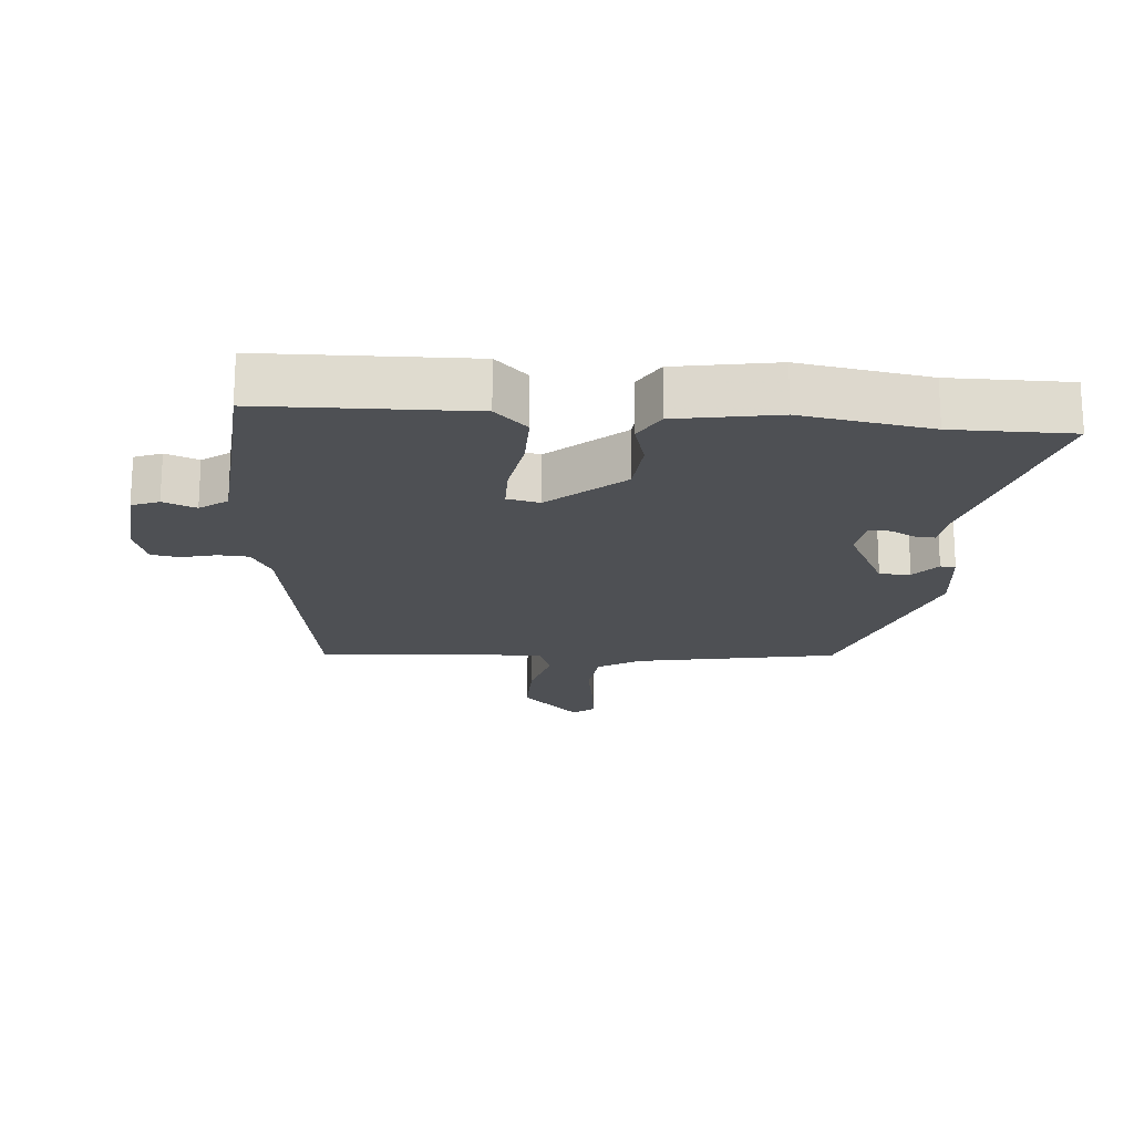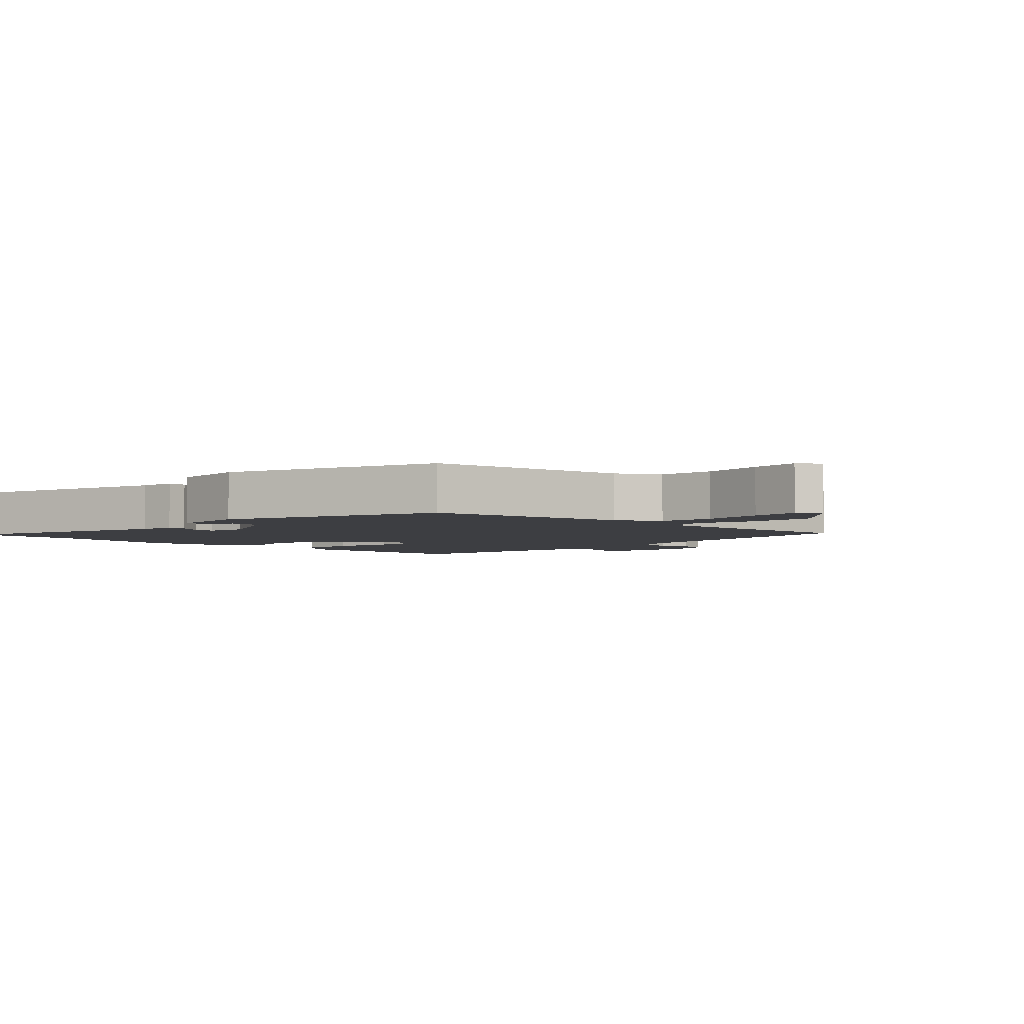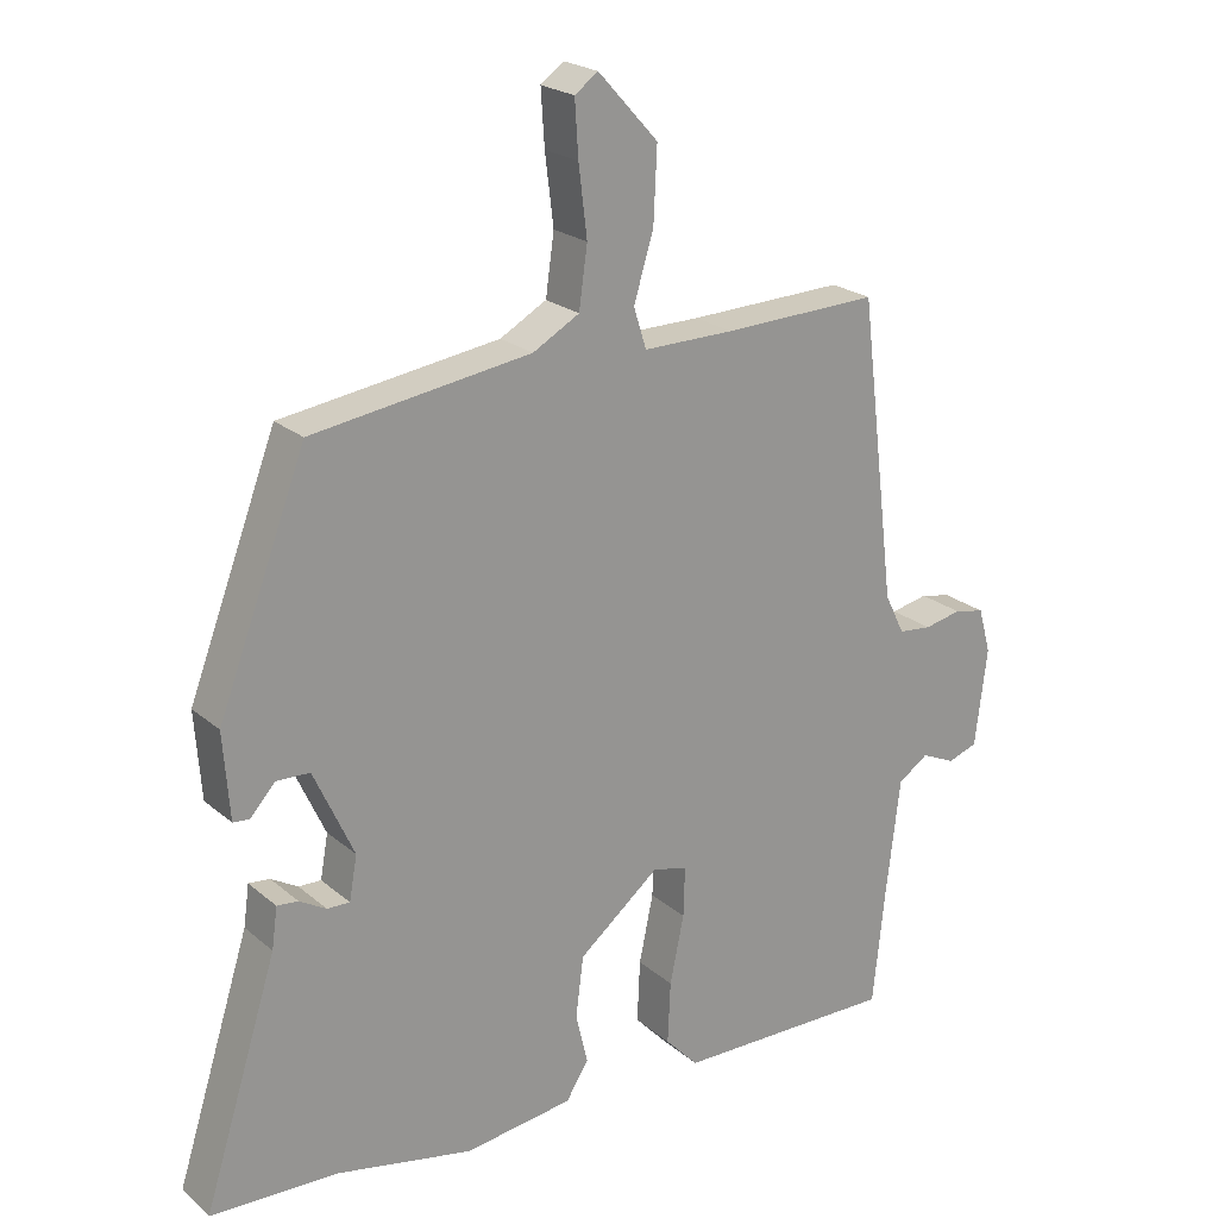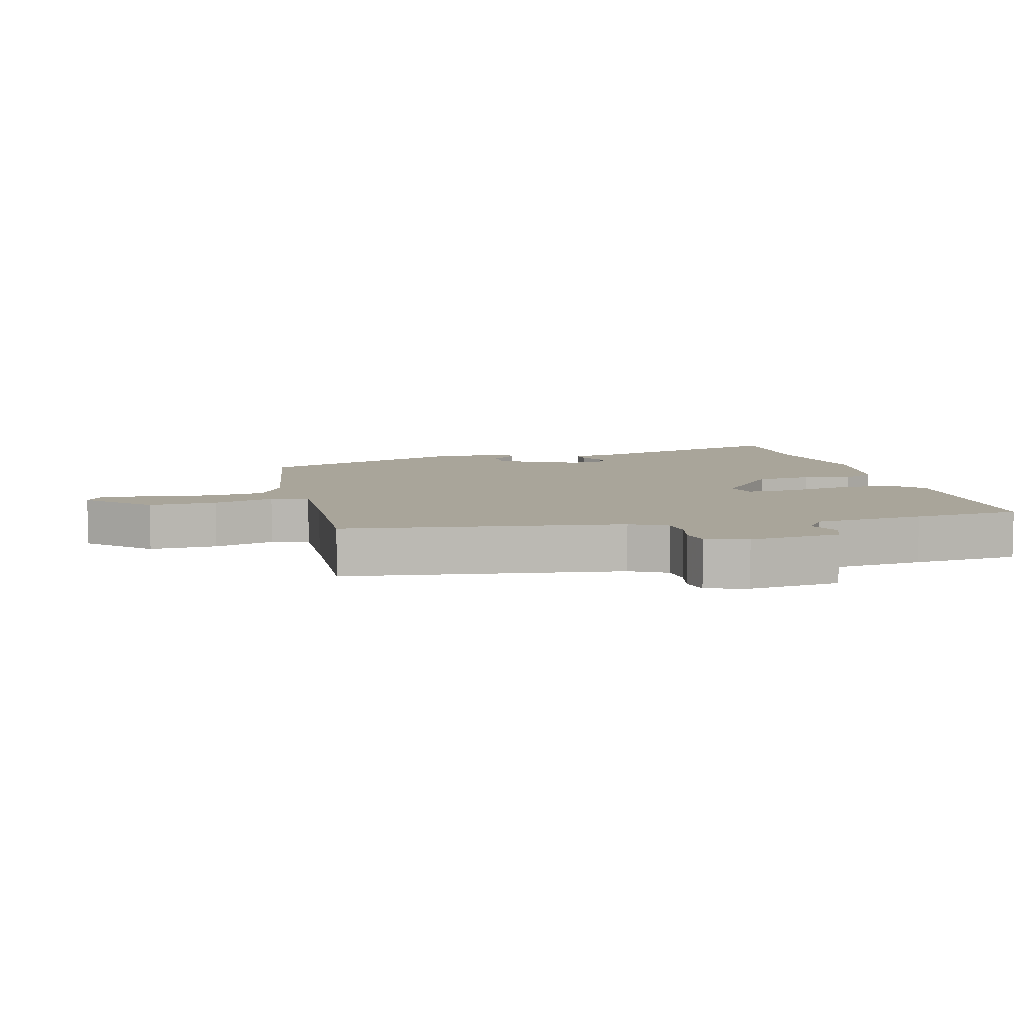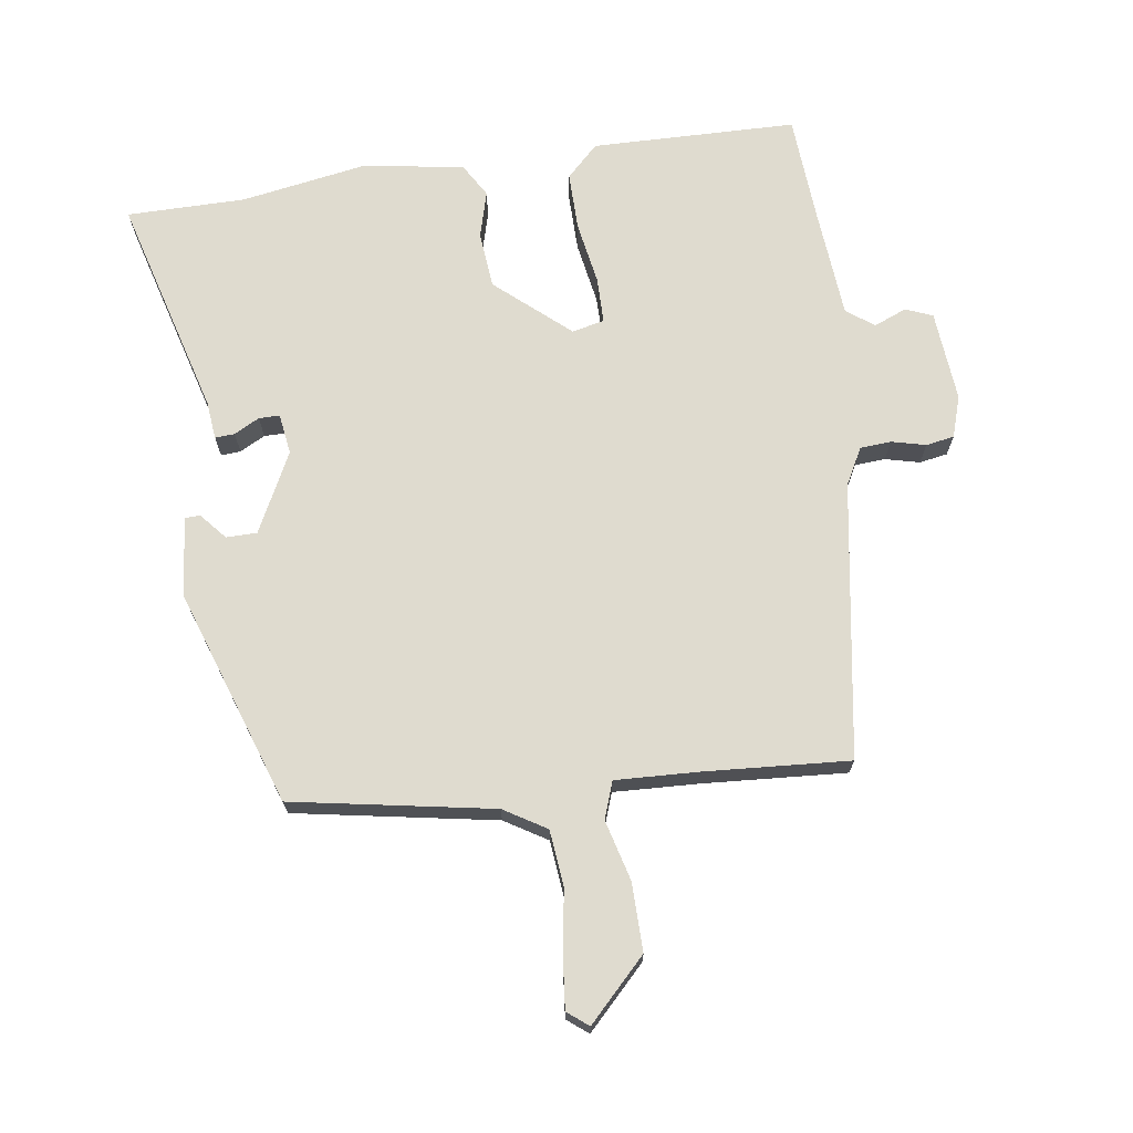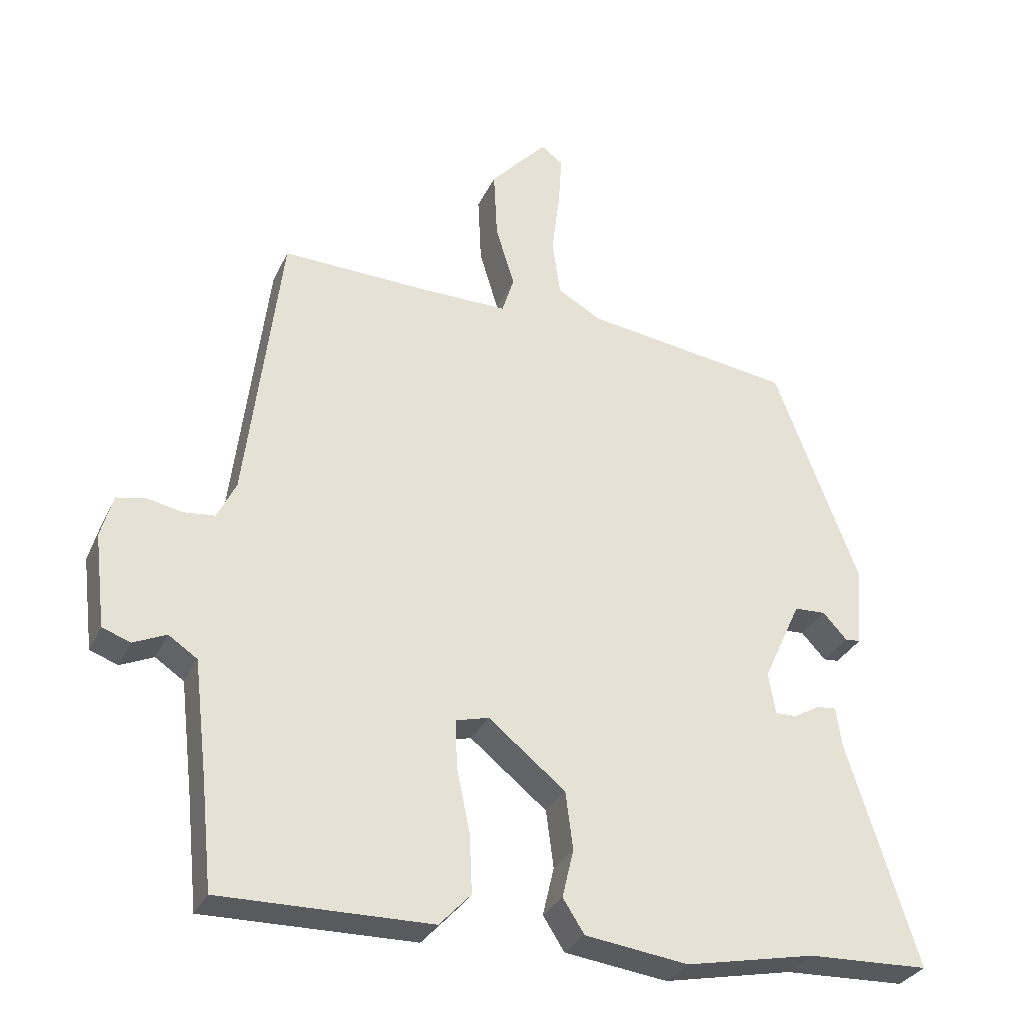
<metadata>
{"format":"obj","ext":"obj","renderer":"f3d","projection":"perspective","resolution":1024,"background":"white","views":[{"elev":-18.9,"azim":177.7,"up":"+Y"},{"elev":-3.6,"azim":-42.8,"up":"+Y"},{"elev":22.2,"azim":-35.2,"up":"+Z"},{"elev":7.5,"azim":76.7,"up":"+Y"},{"elev":70.5,"azim":-6.1,"up":"+Y"},{"elev":-31.2,"azim":158.1,"up":"+Z"}]}
</metadata>
<code>
v 0.481 0.07 -0.545
v 0.167 0.07 -0.54
v 0.12 0.07 -0.49
v 0.124 0.07 -0.402
v 0.144 0.07 -0.306
v 0.146 0.07 -0.236
v 0.097 0.07 -0.223
v -0.018 0.07 -0.316
v -0.029 0.07 -0.402
v -0.012 0.07 -0.474
v -0.044 0.07 -0.524
v -0.198 0.07 -0.544
v -0.392 0.07 -0.504
v -0.573 0.07 -0.497
v -0.468 0.07 -0.163
v -0.46 0.07 -0.105
v -0.43 0.07 -0.108
v -0.392 0.07 -0.13
v -0.36 0.07 -0.131
v -0.349 0.07 -0.069
v -0.406 0.07 0.055
v -0.453 0.07 0.057
v -0.489 0.07 0.018
v -0.512 0.07 0.02
v -0.521 0.07 0.141
v -0.396 0.07 0.469
v -0.086 0.07 0.513
v -0.02 0.07 0.55
v -0.008 0.07 0.635
v -0.02 0.07 0.733
v -0.025 0.07 0.81
v 0.008 0.07 0.834
v 0.093 0.07 0.741
v 0.088 0.07 0.637
v 0.06 0.07 0.545
v 0.078 0.07 0.488
v 0.207 0.07 0.489
v 0.428 0.07 0.496
v 0.48 0.07 0.072
v 0.508 0.07 0.015
v 0.555 0.07 0.01
v 0.608 0.07 0.021
v 0.651 0.07 0.012
v 0.669 0.07 -0.052
v 0.652 0.07 -0.191
v 0.61 0.07 -0.206
v 0.561 0.07 -0.184
v 0.518 0.07 -0.213
v 0.498 0.07 -0.381
v 0.481 0 -0.545
v 0.167 0 -0.54
v 0.12 0 -0.49
v 0.124 0 -0.402
v 0.144 0 -0.306
v 0.146 0 -0.236
v 0.097 0 -0.223
v -0.018 0 -0.316
v -0.029 0 -0.402
v -0.012 0 -0.474
v -0.044 0 -0.524
v -0.198 0 -0.544
v -0.392 0 -0.504
v -0.573 0 -0.497
v -0.468 0 -0.163
v -0.46 0 -0.105
v -0.43 0 -0.108
v -0.392 0 -0.13
v -0.36 0 -0.131
v -0.349 0 -0.069
v -0.406 0 0.055
v -0.453 0 0.057
v -0.489 0 0.018
v -0.512 0 0.02
v -0.521 0 0.141
v -0.396 0 0.469
v -0.086 0 0.513
v -0.02 0 0.55
v -0.008 0 0.635
v -0.02 0 0.733
v -0.025 0 0.81
v 0.008 0 0.834
v 0.093 0 0.741
v 0.088 0 0.637
v 0.06 0 0.545
v 0.078 0 0.488
v 0.207 0 0.489
v 0.428 0 0.496
v 0.48 0 0.072
v 0.508 0 0.015
v 0.555 0 0.01
v 0.608 0 0.021
v 0.651 0 0.012
v 0.669 0 -0.052
v 0.652 0 -0.191
v 0.61 0 -0.206
v 0.561 0 -0.184
v 0.518 0 -0.213
v 0.498 0 -0.381
f 45 46 47
f 44 45 47
f 43 44 47
f 42 43 47
f 41 42 47
f 40 41 47 48
f 39 40 48 49
f 49 1 2
f 39 49 2
f 38 39 2
f 37 38 2
f 33 34 35
f 32 33 35
f 31 32 35
f 30 31 35
f 29 30 35
f 28 29 35 36
f 27 28 36
f 25 26 27
f 24 25 27
f 23 24 27
f 22 23 27
f 21 22 27 36
f 20 21 36 37
f 15 16 17 18
f 15 18 19
f 14 15 19
f 13 14 19
f 13 19 20
f 12 13 20
f 11 12 20
f 10 11 20
f 9 10 20
f 2 3 4 5
f 2 5 6
f 37 2 6
f 20 37 6 7
f 8 9 20
f 7 8 20
f 96 95 94
f 96 94 93
f 96 93 92
f 96 92 91
f 96 91 90
f 97 96 90 89
f 98 97 89 88
f 51 50 98
f 51 98 88
f 51 88 87
f 51 87 86
f 84 83 82
f 84 82 81
f 84 81 80
f 84 80 79
f 84 79 78
f 85 84 78 77
f 85 77 76
f 76 75 74
f 76 74 73
f 76 73 72
f 76 72 71
f 85 76 71 70
f 86 85 70 69
f 67 66 65 64
f 68 67 64
f 68 64 63
f 68 63 62
f 69 68 62
f 69 62 61
f 69 61 60
f 69 60 59
f 69 59 58
f 54 53 52 51
f 55 54 51
f 55 51 86
f 56 55 86 69
f 69 58 57
f 69 57 56
f 1 50 51 2
f 2 51 52 3
f 3 52 53 4
f 4 53 54 5
f 5 54 55 6
f 6 55 56 7
f 7 56 57 8
f 8 57 58 9
f 9 58 59 10
f 10 59 60 11
f 11 60 61 12
f 12 61 62 13
f 13 62 63 14
f 14 63 64 15
f 15 64 65 16
f 16 65 66 17
f 17 66 67 18
f 18 67 68 19
f 19 68 69 20
f 20 69 70 21
f 21 70 71 22
f 22 71 72 23
f 23 72 73 24
f 24 73 74 25
f 25 74 75 26
f 26 75 76 27
f 27 76 77 28
f 28 77 78 29
f 29 78 79 30
f 30 79 80 31
f 31 80 81 32
f 32 81 82 33
f 33 82 83 34
f 34 83 84 35
f 35 84 85 36
f 36 85 86 37
f 37 86 87 38
f 38 87 88 39
f 39 88 89 40
f 40 89 90 41
f 41 90 91 42
f 42 91 92 43
f 43 92 93 44
f 44 93 94 45
f 45 94 95 46
f 46 95 96 47
f 47 96 97 48
f 48 97 98 49
f 49 98 50 1

</code>
